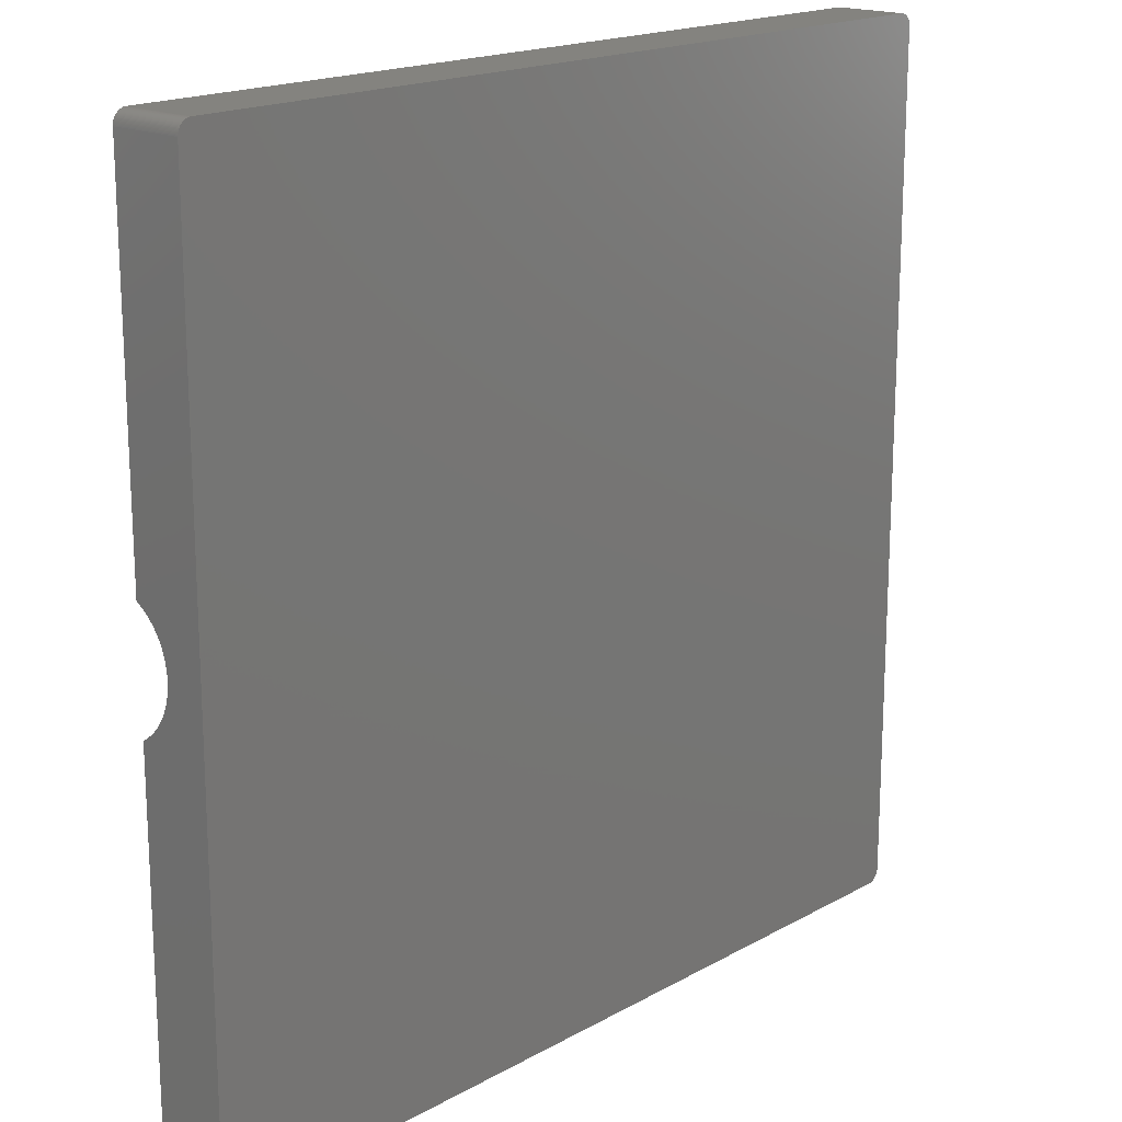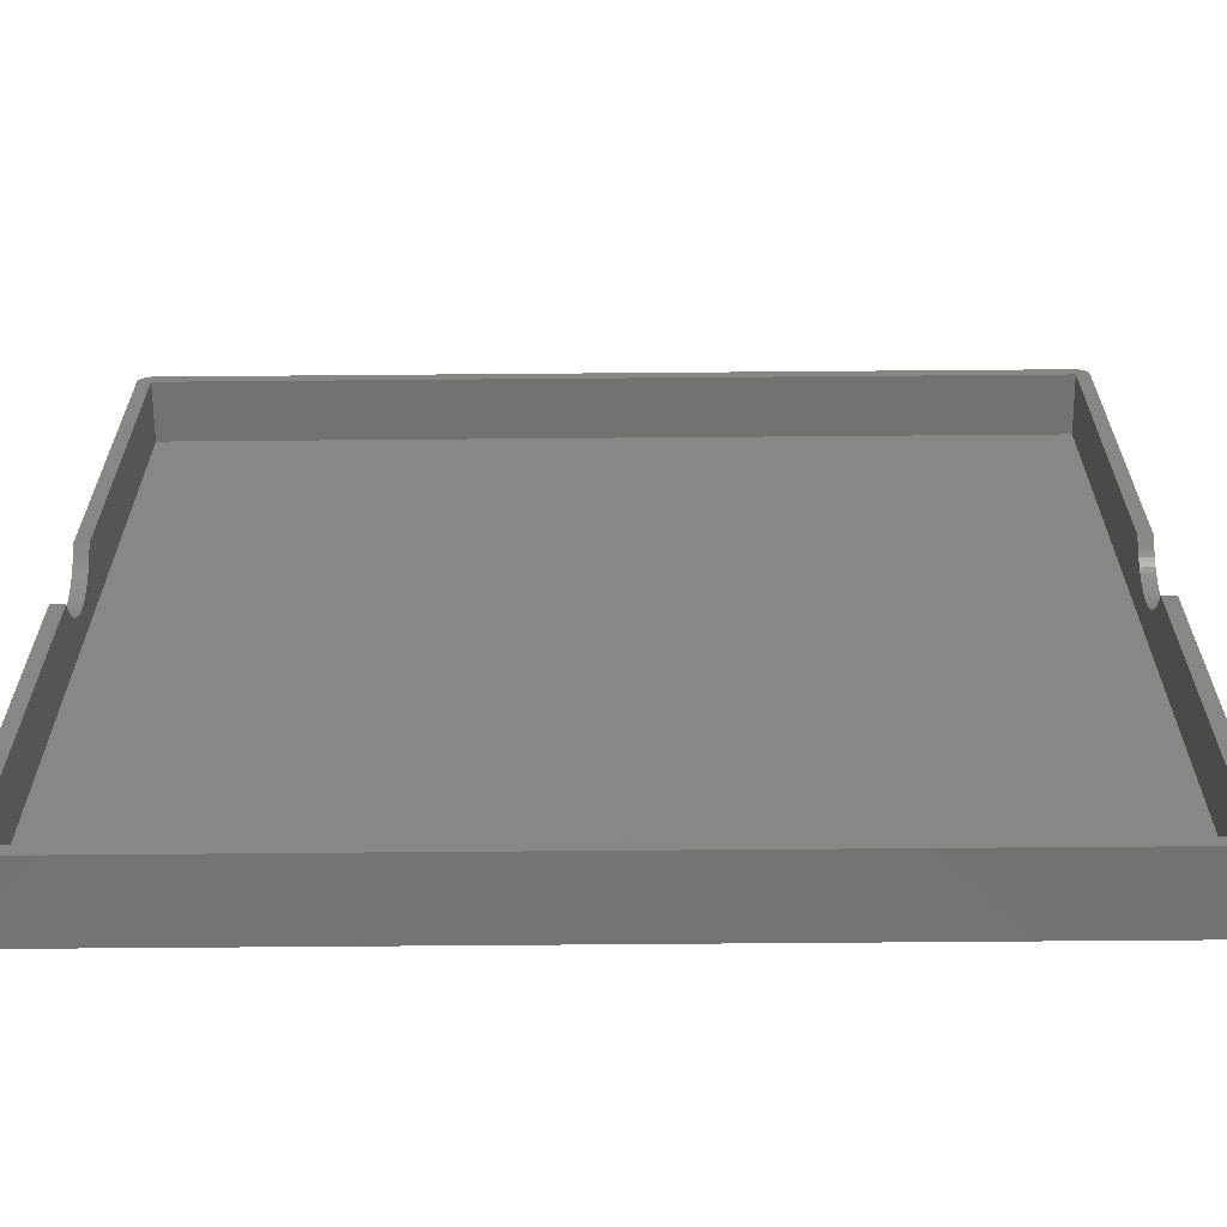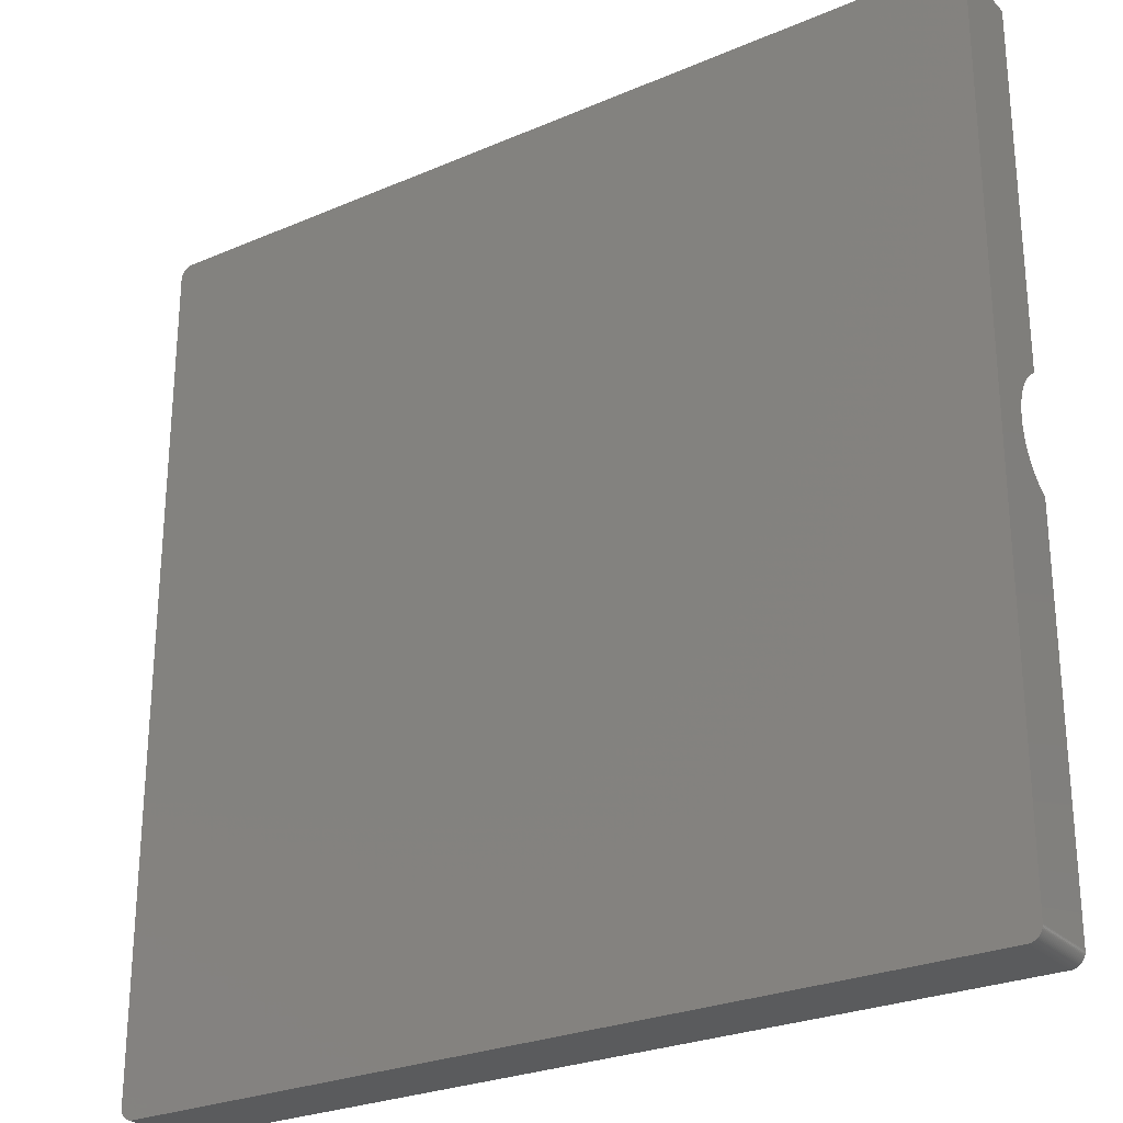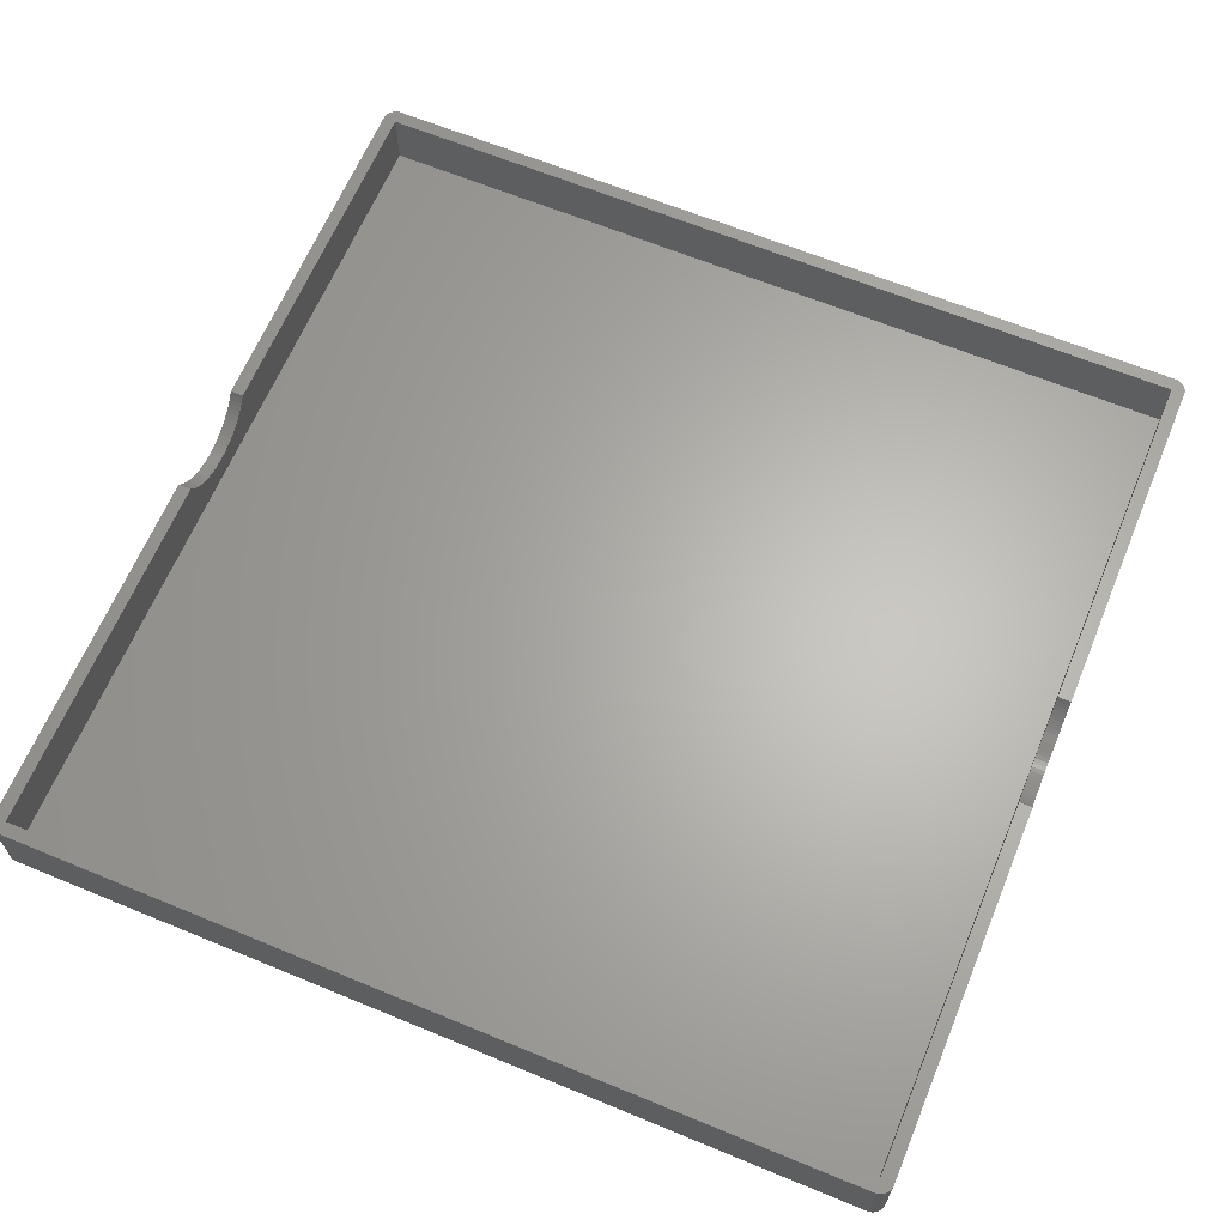
<metadata>
{"format":"stl","ext":"stl","renderer":"f3d","projection":"perspective","resolution":1024,"background":"white","views":[{"elev":17.8,"azim":132.6,"up":"+Y"},{"elev":-64.4,"azim":0.5,"up":"+Y"},{"elev":-26.5,"azim":-146.0,"up":"+Y"},{"elev":64.4,"azim":22.6,"up":"+Z"}]}
</metadata>
<code>
# stl→obj: 316 verts, 628 faces
v 131 74.16 11
v 131 129 0
v 131 129 11
v 131 73.79 10.41
v 131 73.38 9.843
v 131 72.93 9.309
v 131 72.45 8.807
v 131 71.93 8.34
v 131 71.38 7.91
v 131 70.8 7.52
v 131 70.19 7.171
v 131 69.57 6.865
v 131 68.92 6.603
v 131 68.26 6.387
v 131 67.58 6.219
v 131 66.89 6.097
v 131 66.2 6.024
v 131 65.5 6
v 131 0 0
v 131 64.8 6.024
v 131 56.84 11
v 131 0 11
v 131 57.21 10.41
v 131 57.62 9.843
v 131 58.07 9.309
v 131 58.55 8.807
v 131 59.07 8.34
v 131 59.62 7.91
v 131 60.2 7.52
v 131 60.81 7.171
v 131 61.43 6.865
v 131 62.08 6.603
v 131 62.74 6.387
v 131 63.42 6.219
v 131 64.11 6.097
v 131 -0.1395 11
v 131 -0.1395 0
v -1.338 130.5 0
v -1.439 130.4 11
v -1.338 130.5 11
v -1.439 130.4 0
v -2 129 0
v -2 74.16 11
v -2 129 11
v -2 73.79 10.41
v -2 73.38 9.843
v -2 72.93 9.309
v -2 72.45 8.807
v -2 71.93 8.34
v -2 71.38 7.91
v -2 70.8 7.52
v -2 70.19 7.171
v -2 69.57 6.865
v -2 68.92 6.603
v -2 68.26 6.387
v -2 67.58 6.219
v -2 66.89 6.097
v -2 66.2 6.024
v -2 65.5 6
v -2 0 0
v -2 64.8 6.024
v -2 64.11 6.097
v -2 63.42 6.219
v -2 62.74 6.387
v -2 62.08 6.603
v -2 61.43 6.865
v -2 60.81 7.171
v -2 60.2 7.52
v -2 59.62 7.91
v -2 59.07 8.34
v -2 58.55 8.807
v -2 58.07 9.309
v -2 57.62 9.843
v -2 57.21 10.41
v -2 56.84 11
v -2 0 11
v 0 0 11
v 0 56.84 11
v -1.995 -0.1395 11
v -0.2091 -1.989 11
v -0.0698 -1.999 11
v -0.3473 -1.97 11
v -0.4838 -1.941 11
v -0.618 -1.902 11
v -0.7492 -1.854 11
v -0.8767 -1.798 11
v -1 -1.732 11
v -1.118 -1.658 11
v -1.231 -1.576 11
v -1.338 -1.486 11
v -1.439 -1.389 11
v -1.532 -1.286 11
v -1.618 -1.176 11
v -1.696 -1.06 11
v -1.766 -0.9389 11
v -1.827 -0.8135 11
v -1.879 -0.684 11
v -1.923 -0.5513 11
v -1.956 -0.4158 11
v -1.981 -0.2783 11
v 129 0 11
v 131 -0.2783 11
v 131 -0.4158 11
v 130.9 -0.5513 11
v 130.9 -0.684 11
v 130.8 -0.8135 11
v 130.8 -0.9389 11
v 130.7 -1.06 11
v 130.6 -1.176 11
v 130.5 -1.286 11
v 130.4 -1.389 11
v 130.3 -1.486 11
v 130.2 -1.576 11
v 130.1 -1.658 11
v 130 -1.732 11
v 129.9 -1.798 11
v 129.7 -1.854 11
v 129.6 -1.902 11
v 129.5 -1.941 11
v 129.3 -1.97 11
v 129.2 -1.989 11
v 129 56.84 11
v 129.1 -1.999 11
v 129.1 131 11
v 0 129 11
v 129 129 11
v -0.0698 131 11
v -0.2091 131 11
v -0.3473 131 11
v -0.4838 130.9 11
v -0.618 130.9 11
v -0.7492 130.9 11
v -0.8767 130.8 11
v -1 130.7 11
v -1.118 130.7 11
v -1.231 130.6 11
v -1.532 130.3 11
v -1.618 130.2 11
v -1.696 130.1 11
v -1.766 129.9 11
v -1.827 129.8 11
v -1.879 129.7 11
v -1.923 129.6 11
v -1.956 129.4 11
v -1.981 129.3 11
v -1.995 129.1 11
v 0 74.16 11
v 131 129.1 11
v 131 129.3 11
v 131 129.4 11
v 130.9 129.6 11
v 130.9 129.7 11
v 130.8 129.8 11
v 130.8 129.9 11
v 130.7 130.1 11
v 130.6 130.2 11
v 130.5 130.3 11
v 130.4 130.4 11
v 130.3 130.5 11
v 130.2 130.6 11
v 130.1 130.7 11
v 130 130.7 11
v 129.9 130.8 11
v 129.7 130.9 11
v 129.6 130.9 11
v 129.5 130.9 11
v 129.3 131 11
v 129.2 131 11
v 129 74.16 11
v -0.7492 -1.854 0
v -0.618 -1.902 0
v 130.5 -1.286 0
v 130.4 -1.389 0
v -0.0698 -1.999 0
v 129.1 -1.999 0
v 129.1 131 0
v -0.0698 131 0
v 130.9 -0.5513 0
v 130.9 -0.684 0
v 129.7 -1.854 0
v 129.9 -1.798 0
v 130.1 -1.658 0
v 130.2 -1.576 0
v -1.827 -0.8135 0
v -1.879 -0.684 0
v -1.439 -1.389 0
v -1.532 -1.286 0
v -1.118 -1.658 0
v -1 -1.732 0
v -0.3473 -1.97 0
v -0.2091 -1.989 0
v -1.995 129.1 0
v -0.3473 131 0
v -0.4838 130.9 0
v 130.4 130.4 0
v 130.5 130.3 0
v 129.7 130.9 0
v 129.6 130.9 0
v -0.2091 131 0
v 130.8 -0.9389 0
v 130.7 -1.06 0
v 129.6 -1.902 0
v -1.923 -0.5513 0
v -1.956 -0.4158 0
v 131 -0.2783 0
v 131 -0.4158 0
v 131 129.1 0
v 131 129.3 0
v 131 129.4 0
v 130.8 -0.8135 0
v 130.9 129.6 0
v 130.9 129.7 0
v 130.8 129.8 0
v 130.6 -1.176 0
v 130.8 129.9 0
v 130.7 130.1 0
v 130.6 130.2 0
v 130.3 -1.486 0
v 130.3 130.5 0
v 130 -1.732 0
v 130.2 130.6 0
v 130.1 130.7 0
v 130 130.7 0
v 129.9 130.8 0
v 129.5 -1.941 0
v 129.3 -1.97 0
v 129.2 -1.989 0
v 129.5 130.9 0
v 129.3 131 0
v 129.2 131 0
v -0.4838 -1.941 0
v -0.8767 -1.798 0
v -0.618 130.9 0
v -0.7492 130.9 0
v -0.8767 130.8 0
v -1.231 -1.576 0
v -1 130.7 0
v -1.338 -1.486 0
v -1.118 130.7 0
v -1.231 130.6 0
v -1.618 -1.176 0
v -1.696 -1.06 0
v -1.532 130.3 0
v -1.766 -0.9389 0
v -1.618 130.2 0
v -1.696 130.1 0
v -1.766 129.9 0
v -1.827 129.8 0
v -1.879 129.7 0
v -1.981 -0.2783 0
v -1.923 129.6 0
v -1.995 -0.1395 0
v -1.956 129.4 0
v -1.981 129.3 0
v 0 129 2
v 0 73.79 10.41
v 0 73.38 9.843
v 0 72.93 9.309
v 0 72.45 8.807
v 0 71.93 8.34
v 0 71.38 7.91
v 0 70.8 7.52
v 0 70.19 7.171
v 0 69.57 6.865
v 0 68.92 6.603
v 0 68.26 6.387
v 0 67.58 6.219
v 0 66.89 6.097
v 0 66.2 6.024
v 0 65.5 6
v 0 0 2
v 0 64.8 6.024
v 0 57.21 10.41
v 0 57.62 9.843
v 0 58.07 9.309
v 0 58.55 8.807
v 0 59.07 8.34
v 0 59.62 7.91
v 0 60.2 7.52
v 0 60.81 7.171
v 0 61.43 6.865
v 0 62.08 6.603
v 0 62.74 6.387
v 0 63.42 6.219
v 0 64.11 6.097
v 129 129 2
v 129 73.79 10.41
v 129 73.38 9.843
v 129 72.93 9.309
v 129 72.45 8.807
v 129 71.93 8.34
v 129 71.38 7.91
v 129 70.8 7.52
v 129 70.19 7.171
v 129 69.57 6.865
v 129 68.92 6.603
v 129 68.26 6.387
v 129 67.58 6.219
v 129 66.89 6.097
v 129 66.2 6.024
v 129 65.5 6
v 129 0 2
v 129 64.8 6.024
v 129 64.11 6.097
v 129 63.42 6.219
v 129 62.74 6.387
v 129 62.08 6.603
v 129 61.43 6.865
v 129 60.81 7.171
v 129 60.2 7.52
v 129 59.62 7.91
v 129 59.07 8.34
v 129 58.55 8.807
v 129 58.07 9.309
v 129 57.62 9.843
v 129 57.21 10.41
f 1 2 3
f 4 2 1
f 5 2 4
f 6 2 5
f 7 2 6
f 8 2 7
f 9 2 8
f 10 2 9
f 11 2 10
f 12 2 11
f 13 2 12
f 14 2 13
f 15 2 14
f 16 2 15
f 17 2 16
f 18 2 17
f 19 18 20
f 19 21 22
f 21 19 23
f 23 19 24
f 24 19 25
f 25 19 26
f 26 19 27
f 27 19 28
f 28 19 29
f 29 19 30
f 30 19 31
f 31 19 32
f 32 19 33
f 33 19 34
f 34 19 35
f 35 19 20
f 18 19 2
f 36 19 22
f 19 36 37
f 38 39 40
f 39 38 41
f 42 43 44
f 42 45 43
f 42 46 45
f 42 47 46
f 42 48 47
f 42 49 48
f 42 50 49
f 42 51 50
f 42 52 51
f 42 53 52
f 42 54 53
f 42 55 54
f 42 56 55
f 42 57 56
f 42 58 57
f 42 59 58
f 60 59 42
f 59 60 61
f 60 62 61
f 60 63 62
f 60 64 63
f 60 65 64
f 60 66 65
f 60 67 66
f 60 68 67
f 60 69 68
f 60 70 69
f 60 71 70
f 60 72 71
f 60 73 72
f 60 74 73
f 60 75 74
f 75 60 76
f 76 77 78
f 79 77 76
f 77 80 81
f 77 82 80
f 77 83 82
f 77 84 83
f 77 85 84
f 77 86 85
f 77 87 86
f 77 88 87
f 77 89 88
f 77 90 89
f 77 91 90
f 77 92 91
f 77 93 92
f 77 94 93
f 77 95 94
f 77 96 95
f 77 97 96
f 77 98 97
f 77 99 98
f 77 100 99
f 76 78 75
f 77 79 100
f 101 22 21
f 22 101 36
f 36 101 102
f 102 101 103
f 103 101 104
f 104 101 105
f 105 101 106
f 106 101 107
f 107 101 108
f 108 101 109
f 109 101 110
f 110 101 111
f 111 101 112
f 112 101 113
f 113 101 114
f 114 101 115
f 115 101 116
f 116 101 117
f 117 101 118
f 118 101 119
f 119 101 120
f 120 101 121
f 101 21 122
f 121 101 123
f 77 123 101
f 123 77 81
f 124 125 126
f 127 125 124
f 128 125 127
f 129 125 128
f 130 125 129
f 131 125 130
f 132 125 131
f 133 125 132
f 134 125 133
f 135 125 134
f 136 125 135
f 40 125 136
f 39 125 40
f 137 125 39
f 138 125 137
f 139 125 138
f 140 125 139
f 141 125 140
f 142 125 141
f 143 125 142
f 144 125 143
f 145 125 144
f 146 125 145
f 125 146 44
f 125 44 147
f 147 44 43
f 126 3 148
f 126 148 149
f 126 149 150
f 126 150 151
f 126 151 152
f 126 152 153
f 126 153 154
f 126 154 155
f 126 155 156
f 126 156 157
f 126 157 158
f 126 158 159
f 126 159 160
f 126 160 161
f 126 161 162
f 126 162 163
f 126 163 164
f 126 164 165
f 126 165 166
f 126 166 167
f 126 167 168
f 126 168 124
f 3 126 1
f 1 126 169
f 170 84 85
f 84 170 171
f 111 172 110
f 172 111 173
f 174 123 81
f 123 174 175
f 176 127 124
f 127 176 177
f 105 178 104
f 178 105 179
f 180 116 117
f 116 180 181
f 182 113 114
f 113 182 183
f 184 97 185
f 97 184 96
f 186 92 187
f 92 186 91
f 188 87 88
f 87 188 189
f 190 80 82
f 80 190 191
f 42 146 192
f 146 42 44
f 193 130 129
f 130 193 194
f 157 195 158
f 195 157 196
f 197 165 164
f 165 197 198
f 199 129 128
f 129 199 193
f 108 200 107
f 200 108 201
f 202 117 118
f 117 202 180
f 203 99 204
f 99 203 98
f 185 98 203
f 98 185 97
f 175 19 37
f 60 19 175
f 175 37 205
f 19 60 2
f 175 205 206
f 2 176 207
f 175 206 178
f 207 176 208
f 175 178 179
f 208 176 209
f 175 179 210
f 209 176 211
f 175 210 200
f 211 176 212
f 175 200 201
f 212 176 213
f 175 201 214
f 213 176 215
f 175 214 172
f 215 176 216
f 175 172 173
f 216 176 217
f 175 173 218
f 217 176 196
f 175 218 183
f 196 176 195
f 175 183 182
f 195 176 219
f 175 182 220
f 219 176 221
f 175 220 181
f 221 176 222
f 175 181 180
f 222 176 223
f 175 180 202
f 223 176 224
f 175 202 225
f 224 176 197
f 175 225 226
f 197 176 198
f 175 226 227
f 198 176 228
f 228 176 229
f 229 176 230
f 60 175 174
f 42 2 60
f 60 174 191
f 2 42 176
f 60 191 190
f 176 42 177
f 60 190 231
f 177 42 199
f 60 231 171
f 199 42 193
f 60 171 170
f 193 42 194
f 60 170 232
f 194 42 233
f 234 42 235
f 60 232 189
f 60 189 188
f 233 42 234
f 60 188 236
f 235 42 237
f 60 236 238
f 237 42 239
f 60 238 186
f 239 42 240
f 60 186 187
f 240 42 38
f 60 187 241
f 38 42 41
f 60 241 242
f 41 42 243
f 60 242 244
f 243 42 245
f 60 244 184
f 245 42 246
f 60 184 185
f 246 42 247
f 60 185 203
f 247 42 248
f 60 203 204
f 248 42 249
f 60 204 250
f 249 42 251
f 60 250 252
f 251 42 253
f 253 42 254
f 254 42 192
f 241 94 242
f 94 241 93
f 236 88 89
f 88 236 188
f 189 86 87
f 86 189 232
f 171 83 84
f 83 171 231
f 191 81 80
f 81 191 174
f 246 138 245
f 138 246 139
f 247 139 246
f 139 247 140
f 151 212 152
f 212 151 211
f 152 213 153
f 213 152 212
f 177 128 127
f 128 177 199
f 233 132 131
f 132 233 234
f 237 135 134
f 135 237 239
f 234 133 132
f 133 234 235
f 239 136 135
f 136 239 240
f 103 205 102
f 205 103 206
f 102 37 36
f 37 102 205
f 104 206 103
f 206 104 178
f 109 201 108
f 201 109 214
f 107 210 106
f 210 107 200
f 226 119 120
f 119 226 225
f 225 118 119
f 118 225 202
f 227 120 121
f 120 227 226
f 175 121 123
f 121 175 227
f 220 114 115
f 114 220 182
f 250 79 252
f 79 250 100
f 252 76 60
f 76 252 79
f 187 93 241
f 93 187 92
f 242 95 244
f 95 242 94
f 192 145 254
f 145 192 146
f 253 143 251
f 143 253 144
f 251 142 249
f 142 251 143
f 249 141 248
f 141 249 142
f 150 211 151
f 211 150 209
f 3 207 148
f 207 3 2
f 148 208 149
f 208 148 207
f 155 217 156
f 217 155 216
f 154 216 155
f 216 154 215
f 153 215 154
f 215 153 213
f 221 161 160
f 161 221 222
f 222 162 161
f 162 222 223
f 228 167 166
f 167 228 229
f 230 124 168
f 124 230 176
f 194 131 130
f 131 194 233
f 235 134 133
f 134 235 237
f 240 40 136
f 40 240 38
f 110 214 109
f 214 110 172
f 106 179 105
f 179 106 210
f 181 115 116
f 115 181 220
f 218 111 112
f 111 218 173
f 183 112 113
f 112 183 218
f 204 100 250
f 100 204 99
f 244 96 184
f 96 244 95
f 232 85 86
f 85 232 170
f 238 89 90
f 89 238 236
f 186 90 91
f 90 186 238
f 231 82 83
f 82 231 190
f 254 144 253
f 144 254 145
f 248 140 247
f 140 248 141
f 149 209 150
f 209 149 208
f 156 196 157
f 196 156 217
f 195 159 158
f 159 195 219
f 219 160 159
f 160 219 221
f 223 163 162
f 163 223 224
f 224 164 163
f 164 224 197
f 198 166 165
f 166 198 228
f 229 168 167
f 168 229 230
f 245 137 243
f 137 245 138
f 243 39 41
f 39 243 137
f 147 255 125
f 256 255 147
f 257 255 256
f 258 255 257
f 259 255 258
f 260 255 259
f 261 255 260
f 262 255 261
f 263 255 262
f 264 255 263
f 265 255 264
f 266 255 265
f 267 255 266
f 268 255 267
f 269 255 268
f 270 255 269
f 271 270 272
f 271 78 77
f 78 271 273
f 273 271 274
f 274 271 275
f 275 271 276
f 276 271 277
f 277 271 278
f 278 271 279
f 279 271 280
f 280 271 281
f 281 271 282
f 282 271 283
f 283 271 284
f 284 271 285
f 270 271 255
f 285 271 272
f 286 169 126
f 286 287 169
f 286 288 287
f 286 289 288
f 286 290 289
f 286 291 290
f 286 292 291
f 286 293 292
f 286 294 293
f 286 295 294
f 286 296 295
f 286 297 296
f 286 298 297
f 286 299 298
f 286 300 299
f 286 301 300
f 302 301 286
f 301 302 303
f 302 304 303
f 302 305 304
f 302 306 305
f 302 307 306
f 302 308 307
f 302 309 308
f 302 310 309
f 302 311 310
f 302 312 311
f 302 313 312
f 302 314 313
f 302 315 314
f 302 316 315
f 302 122 316
f 122 302 101
f 255 126 125
f 126 255 286
f 255 302 286
f 302 255 271
f 302 77 101
f 77 302 271
f 59 272 270
f 272 59 61
f 301 20 18
f 20 301 303
f 49 261 260
f 261 49 50
f 291 9 8
f 9 291 292
f 58 270 269
f 270 58 59
f 300 18 17
f 18 300 301
f 64 282 283
f 282 64 65
f 306 32 33
f 32 306 307
f 57 269 268
f 269 57 58
f 299 17 16
f 17 299 300
f 54 266 265
f 266 54 55
f 296 14 13
f 14 296 297
f 52 264 263
f 264 52 53
f 294 12 11
f 12 294 295
f 45 147 43
f 147 45 256
f 287 1 169
f 1 287 4
f 66 280 281
f 280 66 67
f 308 30 31
f 30 308 309
f 48 258 47
f 258 48 259
f 290 6 289
f 6 290 7
f 51 263 262
f 263 51 52
f 293 11 10
f 11 293 294
f 56 268 267
f 268 56 57
f 298 16 15
f 16 298 299
f 47 257 46
f 257 47 258
f 289 5 288
f 5 289 6
f 63 283 284
f 283 63 64
f 305 33 34
f 33 305 306
f 62 284 285
f 284 62 63
f 304 34 35
f 34 304 305
f 274 74 273
f 74 274 73
f 24 316 23
f 316 24 315
f 48 260 259
f 260 48 49
f 290 8 7
f 8 290 291
f 50 262 261
f 262 50 51
f 292 10 9
f 10 292 293
f 53 265 264
f 265 53 54
f 295 13 12
f 13 295 296
f 46 256 45
f 256 46 257
f 288 4 287
f 4 288 5
f 69 277 278
f 277 69 70
f 311 27 28
f 27 311 312
f 273 75 78
f 75 273 74
f 23 122 21
f 122 23 316
f 276 72 275
f 72 276 71
f 26 314 25
f 314 26 313
f 55 267 266
f 267 55 56
f 297 15 14
f 15 297 298
f 65 281 282
f 281 65 66
f 307 31 32
f 31 307 308
f 67 279 280
f 279 67 68
f 309 29 30
f 29 309 310
f 68 278 279
f 278 68 69
f 310 28 29
f 28 310 311
f 275 73 274
f 73 275 72
f 25 315 24
f 315 25 314
f 70 276 277
f 276 70 71
f 312 26 27
f 26 312 313
f 61 285 272
f 285 61 62
f 303 35 20
f 35 303 304

</code>
